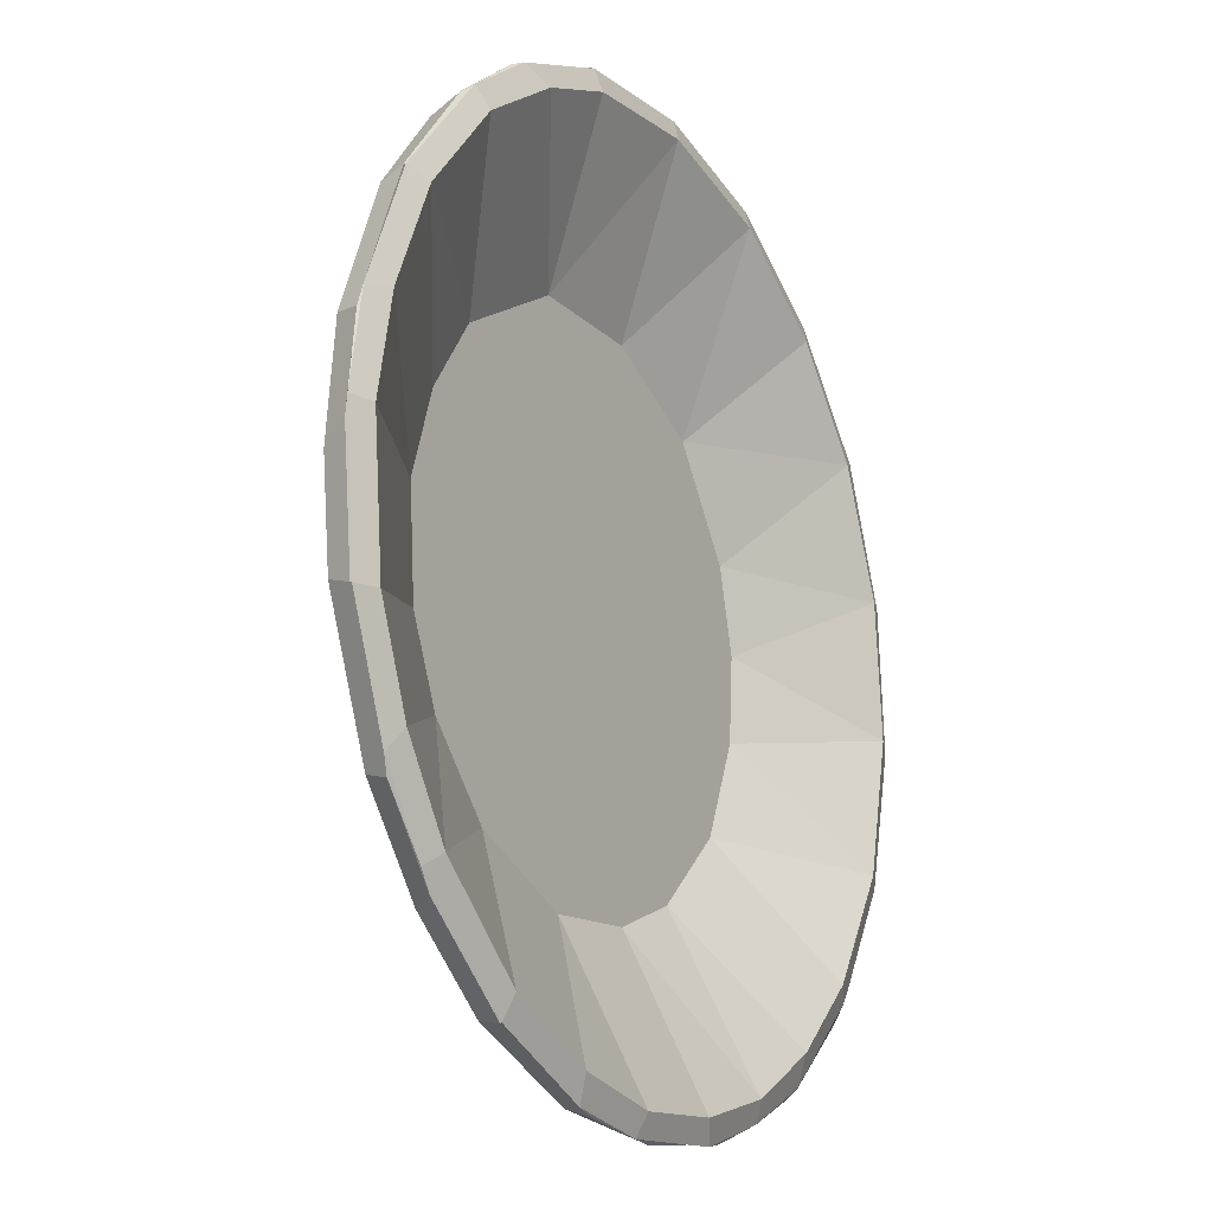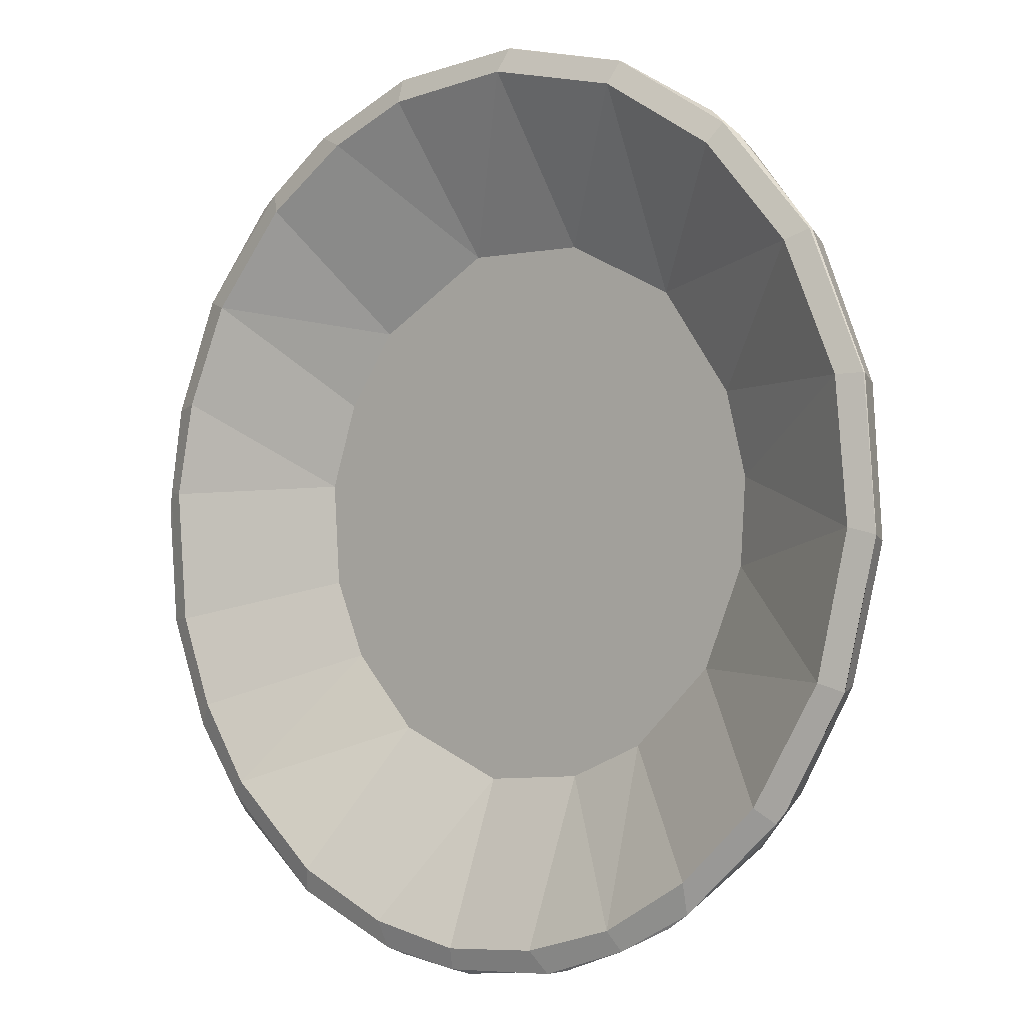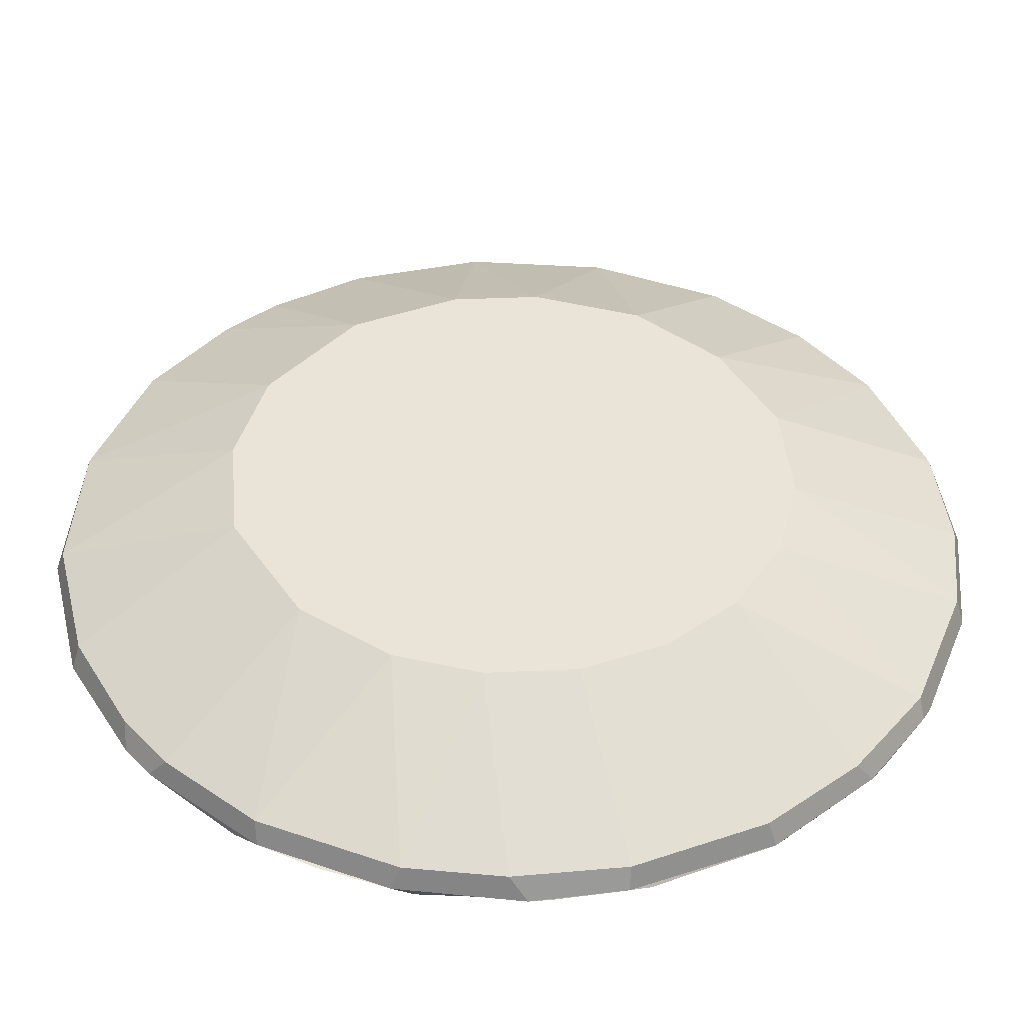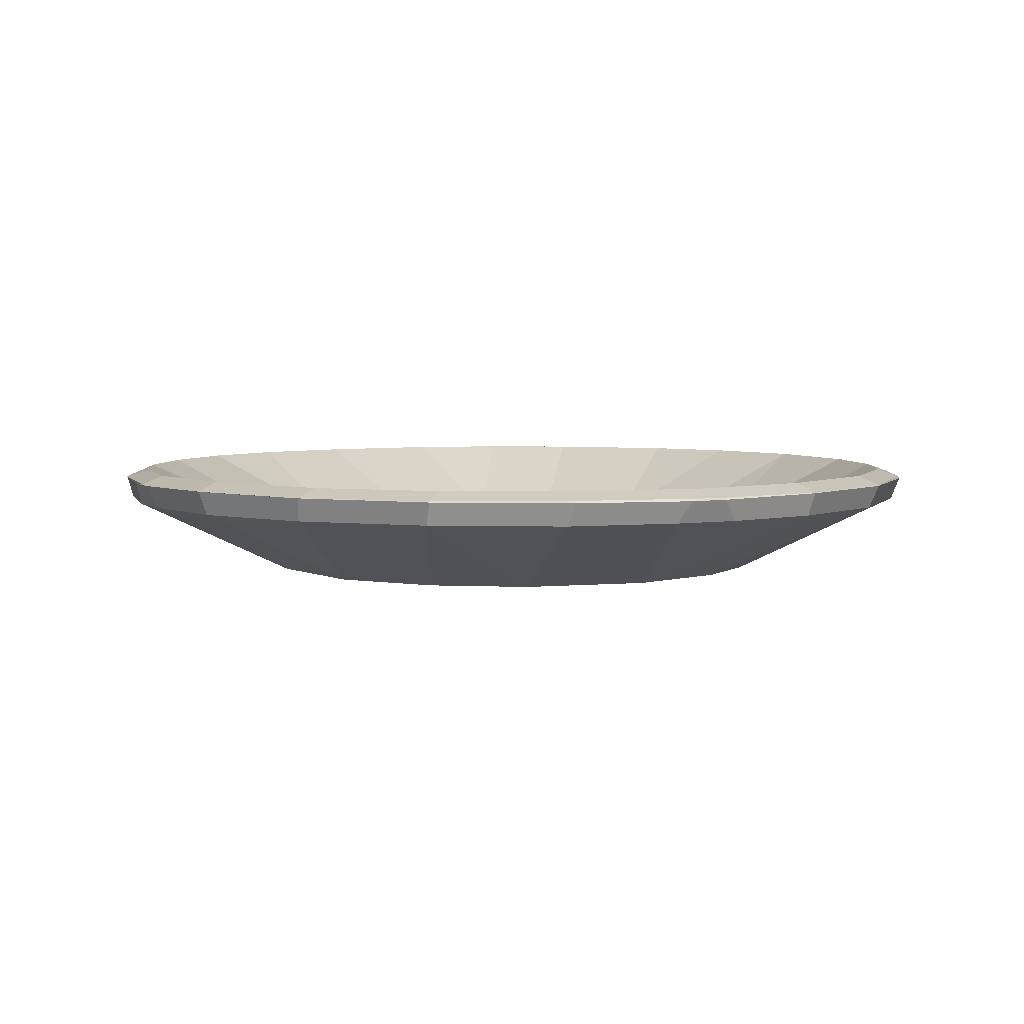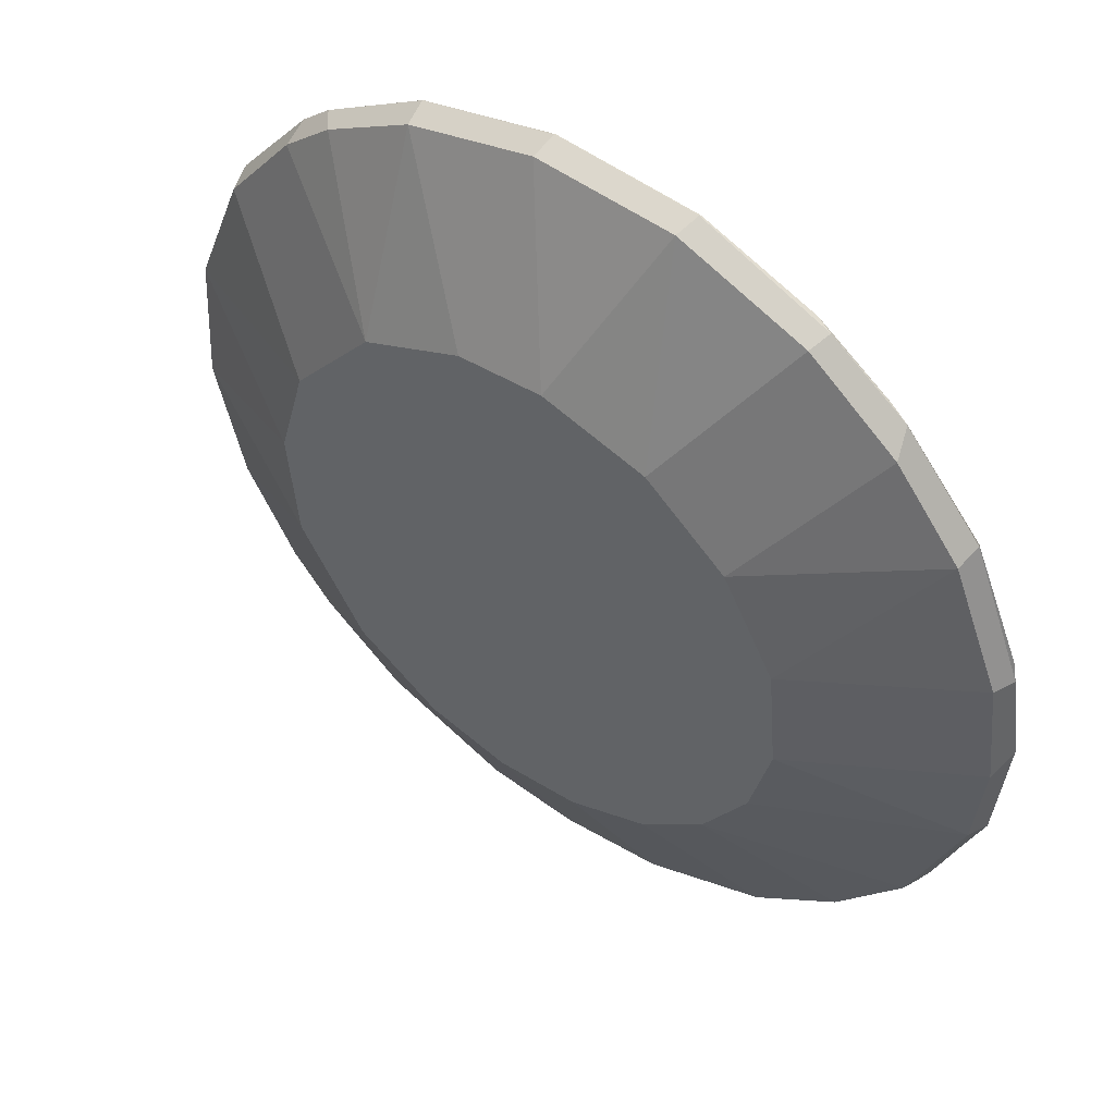
<metadata>
{"format":"obj","ext":"obj","renderer":"f3d","projection":"perspective","resolution":1024,"background":"white","views":[{"elev":-16.8,"azim":119.9,"up":"+Z"},{"elev":-3.0,"azim":-139.7,"up":"+Z"},{"elev":-47.4,"azim":-0.6,"up":"+Z"},{"elev":4.8,"azim":-66.4,"up":"+Y"},{"elev":49.5,"azim":36.5,"up":"+Z"}]}
</metadata>
<code>
o Cylinder
v 0.1323 0.004983 -0.5869
v 0.3072 0.004992 -0.5174
v 0.452 0.00499 -0.3971
v 0.5526 0.004993 -0.238
v 0.5991 0.004987 -0.05558
v 0.5786 0.00497 0.1754
v 0.4629 0.004994 0.3843
v 0.2851 0.004946 0.5332
v 0.05558 0.004992 0.5991
v -0.1323 0.00499 0.5869
v -0.3561 0.004969 0.4901
v -0.5378 0.004964 0.274
v -0.5991 0.004987 0.05558
v -0.5762 0.004971 -0.1872
v -0.4268 0.004969 -0.4268
v -0.238 0.004983 -0.5526
v -0.05558 0.004996 -0.5991
v 0.09186 0.08282 -0.58
v 0.3439 0.08283 -0.4733
v 0.4929 0.08283 -0.3116
v 0.5651 0.08284 -0.1441
v 0.5805 0.0828 0.0802
v 0.5182 0.08285 0.264
v 0.4061 0.08281 0.4225
v 0.1374 0.08279 0.5724
v -0.1363 0.08284 0.5677
v -0.3823 0.0828 0.4477
v -0.5356 0.08283 0.2307
v -0.5807 0.08284 0.05387
v -0.5689 0.08283 -0.1282
v -0.4809 0.08283 -0.335
v -0.3051 0.08284 -0.4978
v -0.136 0.08284 -0.5665
v -0.004806 0.1786 -0.9653
v 0.03255 0.2297 -0.9837
v 0.2263 0.2275 -0.9565
v 0.228 0.1779 -0.9395
v 0.5156 0.2306 -0.8402
v 0.498 0.1781 -0.8296
v 0.7215 0.2285 -0.6693
v 0.6848 0.1784 -0.68
v 0.8429 0.2266 -0.5081
v 0.8316 0.1787 -0.4949
v 0.9594 0.2304 -0.2273
v 0.9444 0.1787 -0.2115
v 0.9837 0.2297 0.03255
v 0.965 0.1784 -0.00485
v 0.9565 0.2276 0.2262
v 0.9387 0.1778 0.2318
v 0.8394 0.2305 0.517
v 0.8295 0.1787 0.499
v 0.6706 0.2285 0.7203
v 0.6858 0.1784 0.6789
v 0.506 0.2258 0.8448
v 0.4919 0.1782 0.8332
v 0.2269 0.2285 0.9604
v 0.2131 0.1787 0.9438
v -0.0806 0.2296 0.983
v -0.08943 0.1786 0.9635
v -0.3782 0.2304 0.9106
v -0.3715 0.1788 0.8926
v -0.6075 0.2278 0.7746
v -0.5676 0.1784 0.7812
v -0.6726 0.2276 0.7191
v -0.6765 0.1784 0.6882
v -0.8421 0.2289 0.5142
v -0.8322 0.1778 0.4937
v -0.9595 0.2301 0.2272
v -0.9439 0.1787 0.2131
v -0.9823 0.231 -0.08009
v -0.9634 0.1788 -0.09016
v -0.9103 0.2319 -0.3771
v -0.8945 0.1781 -0.366
v -0.7738 0.2294 -0.6074
v -0.7758 0.1785 -0.5738
v -0.721 0.2293 -0.6694
v -0.6827 0.1785 -0.6827
v -0.4926 0.2281 -0.8506
v -0.4952 0.1788 -0.8315
v -0.2298 0.2282 -0.9558
v -0.2105 0.1788 -0.9448
v 0.0802 0.2307 -0.978
v 0.06975 0.2504 -0.9312
v 0.2797 0.2506 -0.8878
v 0.2686 0.2318 -0.9453
v 0.4991 0.2499 -0.7886
v 0.5156 0.2332 -0.8388
v 0.7127 0.2506 -0.602
v 0.7516 0.2313 -0.6297
v 0.8274 0.2507 -0.427
v 0.8613 0.2328 -0.4735
v 0.9056 0.2503 -0.2261
v 0.958 0.233 -0.2278
v 0.9314 0.2505 0.06869
v 0.9789 0.2302 0.07421
v 0.888 0.2506 0.2787
v 0.9454 0.2317 0.2685
v 0.7872 0.2505 0.5
v 0.8376 0.2337 0.517
v 0.6075 0.25 0.7064
v 0.6318 0.232 0.7495
v 0.4115 0.2508 0.8347
v 0.4731 0.2332 0.8613
v 0.2256 0.2506 0.9068
v 0.2278 0.2334 0.9577
v -0.06238 0.251 0.9316
v -0.07969 0.2322 0.9818
v -0.3591 0.2513 0.8623
v -0.378 0.2318 0.91
v -0.6081 0.2499 0.7073
v -0.6361 0.2321 0.7478
v -0.7916 0.2507 0.4944
v -0.8395 0.2337 0.5141
v -0.9056 0.2506 0.2258
v -0.9581 0.2327 0.2277
v -0.9311 0.2506 -0.06513
v -0.9821 0.2316 -0.0799
v -0.8624 0.2517 -0.3592
v -0.9104 0.2317 -0.3771
v -0.7127 0.2497 -0.6018
v -0.7523 0.2313 -0.6314
v -0.5436 0.2504 -0.7553
v -0.5409 0.2326 -0.8201
v -0.3532 0.2505 -0.8634
v -0.3742 0.2297 -0.9052
v -0.1497 0.2506 -0.9187
v -0.1842 0.2328 -0.9655
f 43 45 4
f 45 47 5
f 51 53 7
f 57 59 9
f 59 61 10
f 11 61 63
f 69 71 13
f 71 73 14
f 79 81 16
f 80 125 127
f 20 90 88
f 26 108 106
f 81 34 17
f 28 114 112
f 29 116 114
f 30 118 116
f 31 120 118
f 120 31 32 122
f 1 17 34 37
f 43 4 3
f 49 51 6
f 105 56 54 103
f 78 125 80
f 81 17 16
f 36 82 85
f 87 89 40 38
f 46 95 48
f 40 89 42
f 42 89 91
f 95 46 44 93
f 52 101 54
f 48 95 97
f 99 101 52 50
f 113 66 64 111
f 54 101 103
f 107 58 56 105
f 109 60 58 107
f 109 111 62 60
f 67 12 11 65
f 119 121 74 72
f 69 13 12
f 117 70 68 115
f 119 72 70 117
f 76 74 121
f 123 78 76 121
f 78 123 125
f 82 35 80 127
f 19 88 86
f 6 7 8 9 10 11 12 13 14 15 16 17 1 2 3 4 5
f 86 84 18 19
f 92 21 22 94
f 20 88 19
f 90 20 21 92
f 22 96 94
f 24 100 98
f 96 22 23 98
f 25 104 102
f 102 100 24 25
f 23 24 98
f 32 124 122
f 25 106 104
f 26 106 25
f 27 110 108
f 27 112 110
f 26 27 108
f 28 112 27
f 29 114 28
f 30 116 29
f 31 118 30
f 18 84 83
f 33 126 124
f 32 33 124
f 3 2 39 41
f 85 87 38 36
f 41 43 3
f 45 5 4
f 93 44 42 91
f 6 5 47 49
f 51 7 6
f 97 99 50 48
f 8 7 53 55
f 55 57 8
f 57 9 8
f 59 10 9
f 61 11 10
f 64 62 111
f 115 68 66 113
f 63 65 11
f 67 69 12
f 71 14 13
f 75 15 14 73
f 75 77 15
f 79 16 15
f 77 79 15
f 2 1 37 39
f 126 33 18 83
f 37 34 35 36
f 39 37 36 38
f 41 39 38 40
f 43 41 40 42
f 45 43 42 44
f 47 45 44 46
f 49 47 46 48
f 51 49 48 50
f 53 51 50 52
f 55 53 52 54
f 57 55 54 56
f 59 57 56 58
f 61 59 58 60
f 63 61 60 62
f 65 63 62 64
f 67 65 64 66
f 69 67 66 68
f 71 69 68 70
f 73 71 70 72
f 75 73 72 74
f 77 75 74 76
f 79 77 76 78
f 81 79 78 80
f 34 81 80 35
f 85 82 83 84
f 87 85 84 86
f 89 87 86 88
f 91 89 88 90
f 93 91 90 92
f 95 93 92 94
f 97 95 94 96
f 99 97 96 98
f 101 99 98 100
f 103 101 100 102
f 105 103 102 104
f 107 105 104 106
f 109 107 106 108
f 111 109 108 110
f 113 111 110 112
f 115 113 112 114
f 117 115 114 116
f 119 117 116 118
f 121 119 118 120
f 123 121 120 122
f 125 123 122 124
f 127 125 124 126
f 82 127 126 83
f 35 82 36
f 25 24 23 22 21 20 19 18 33 32 31 30 29 28 27 26

</code>
